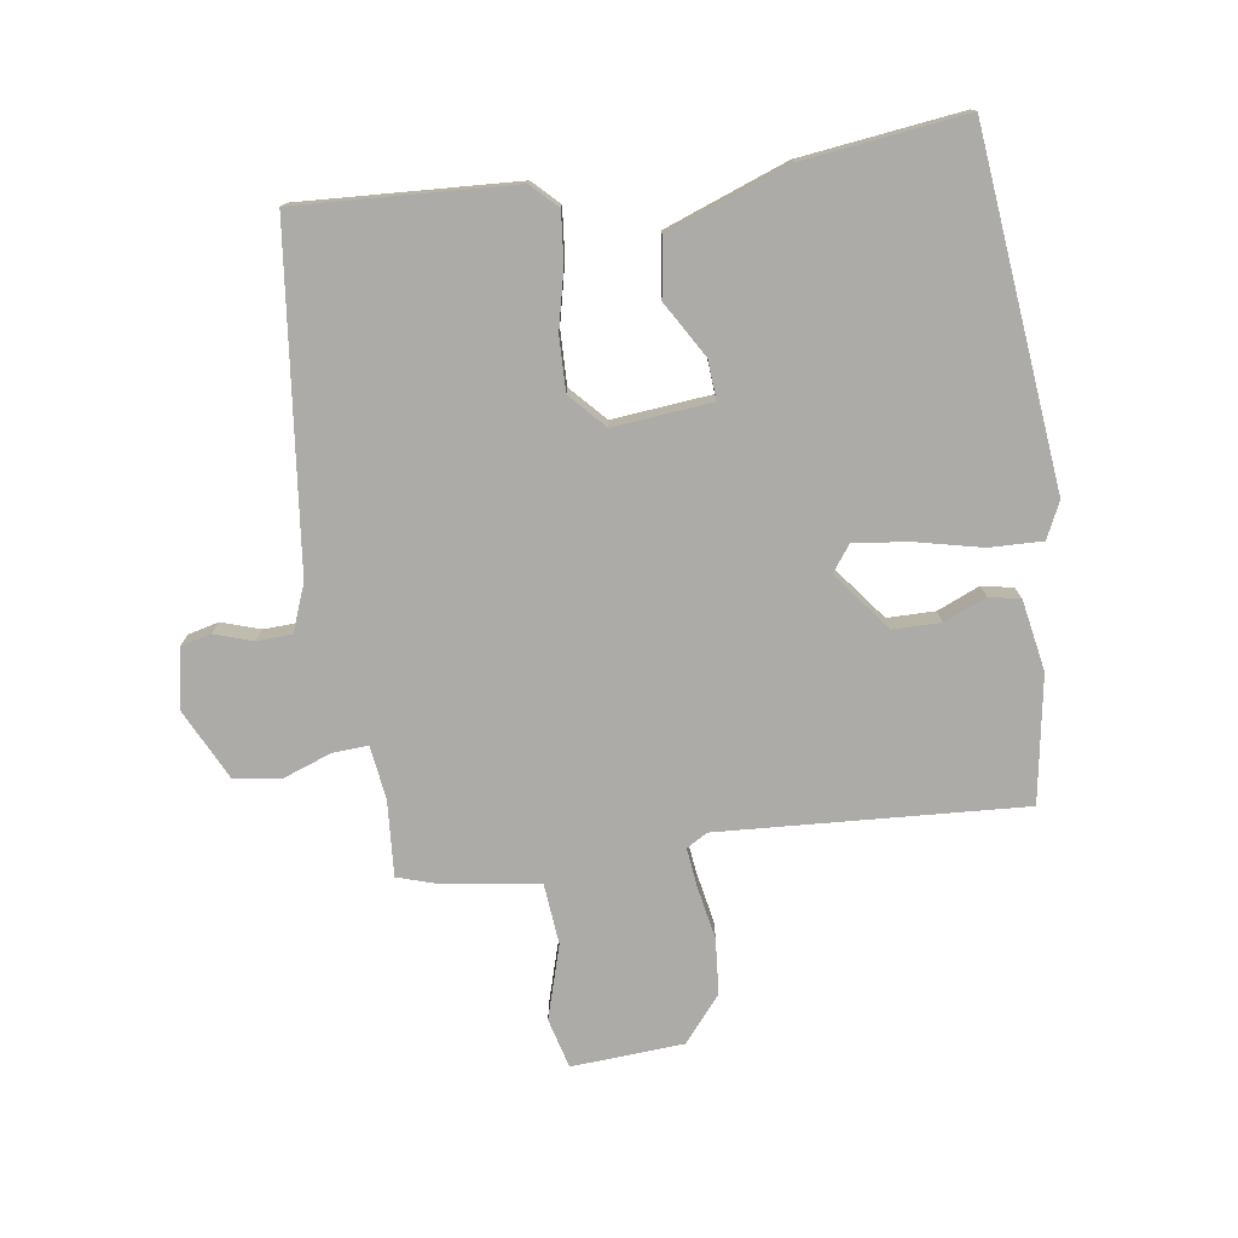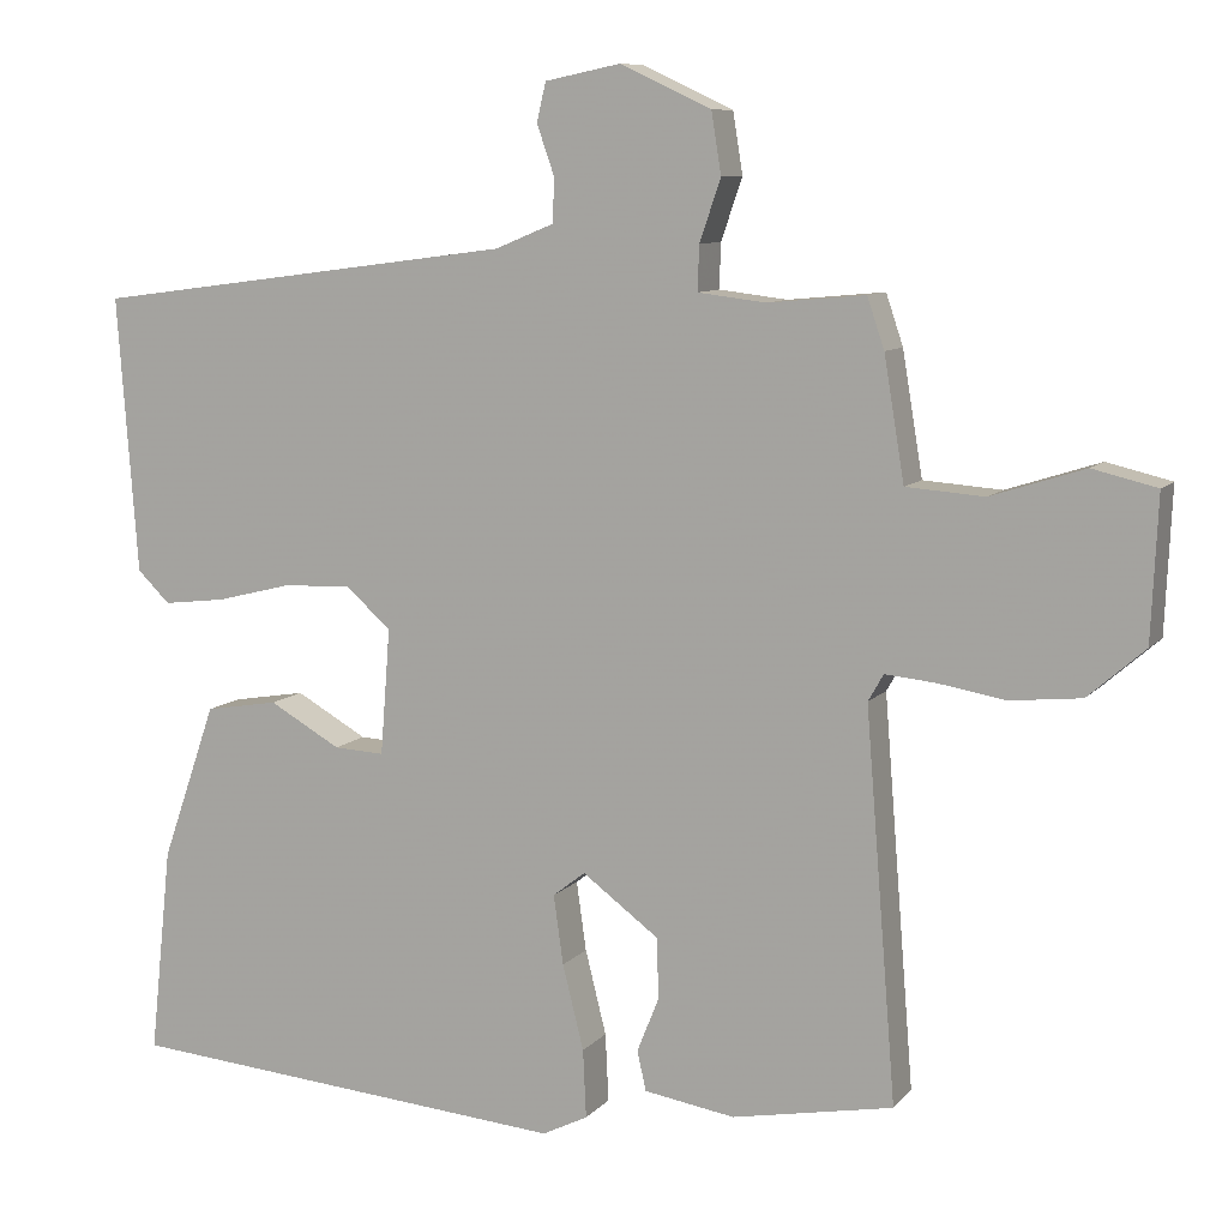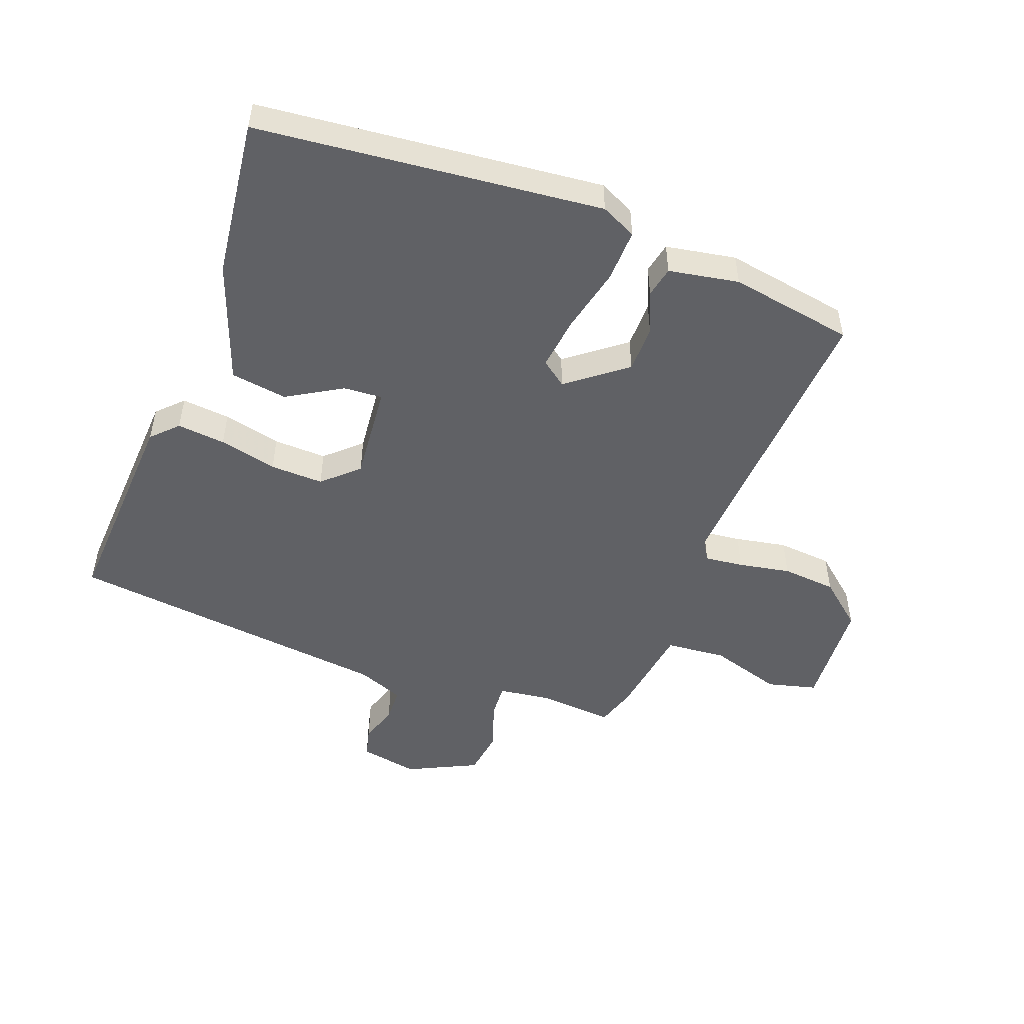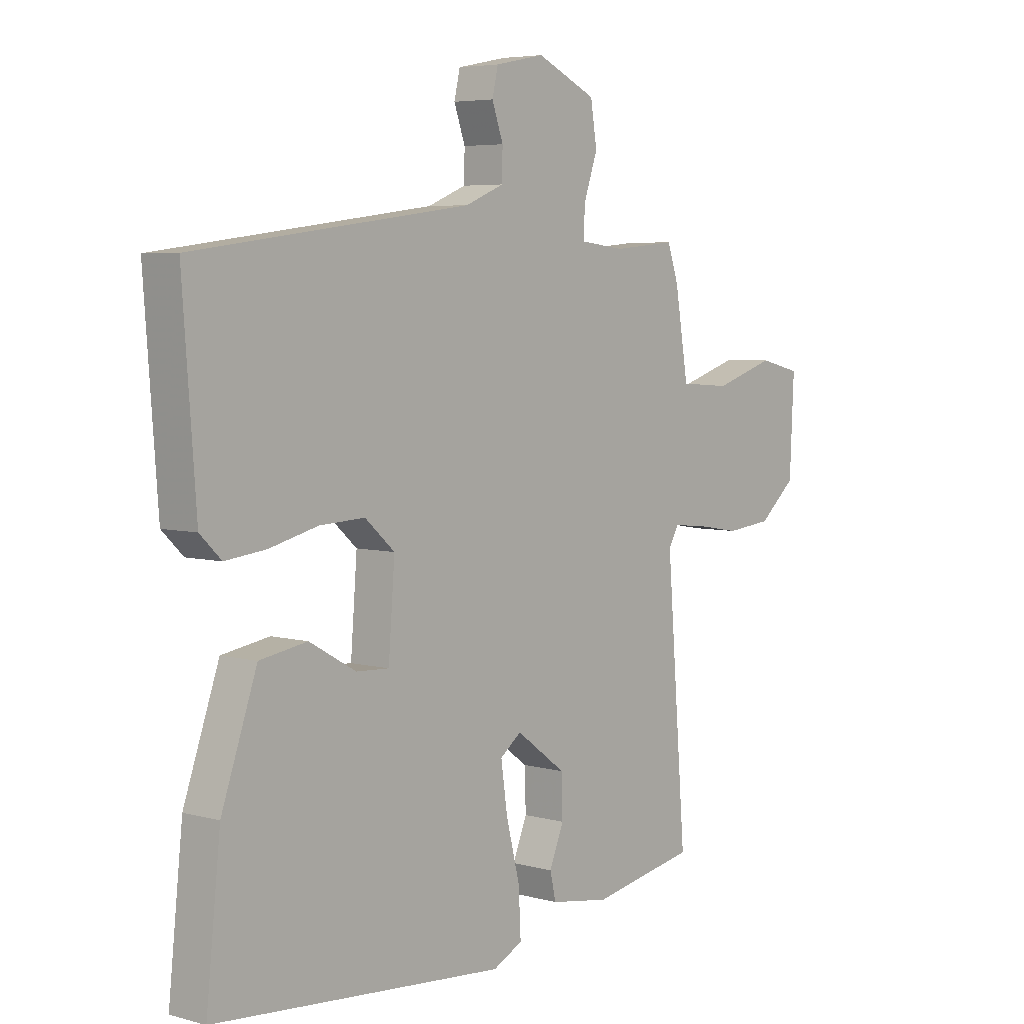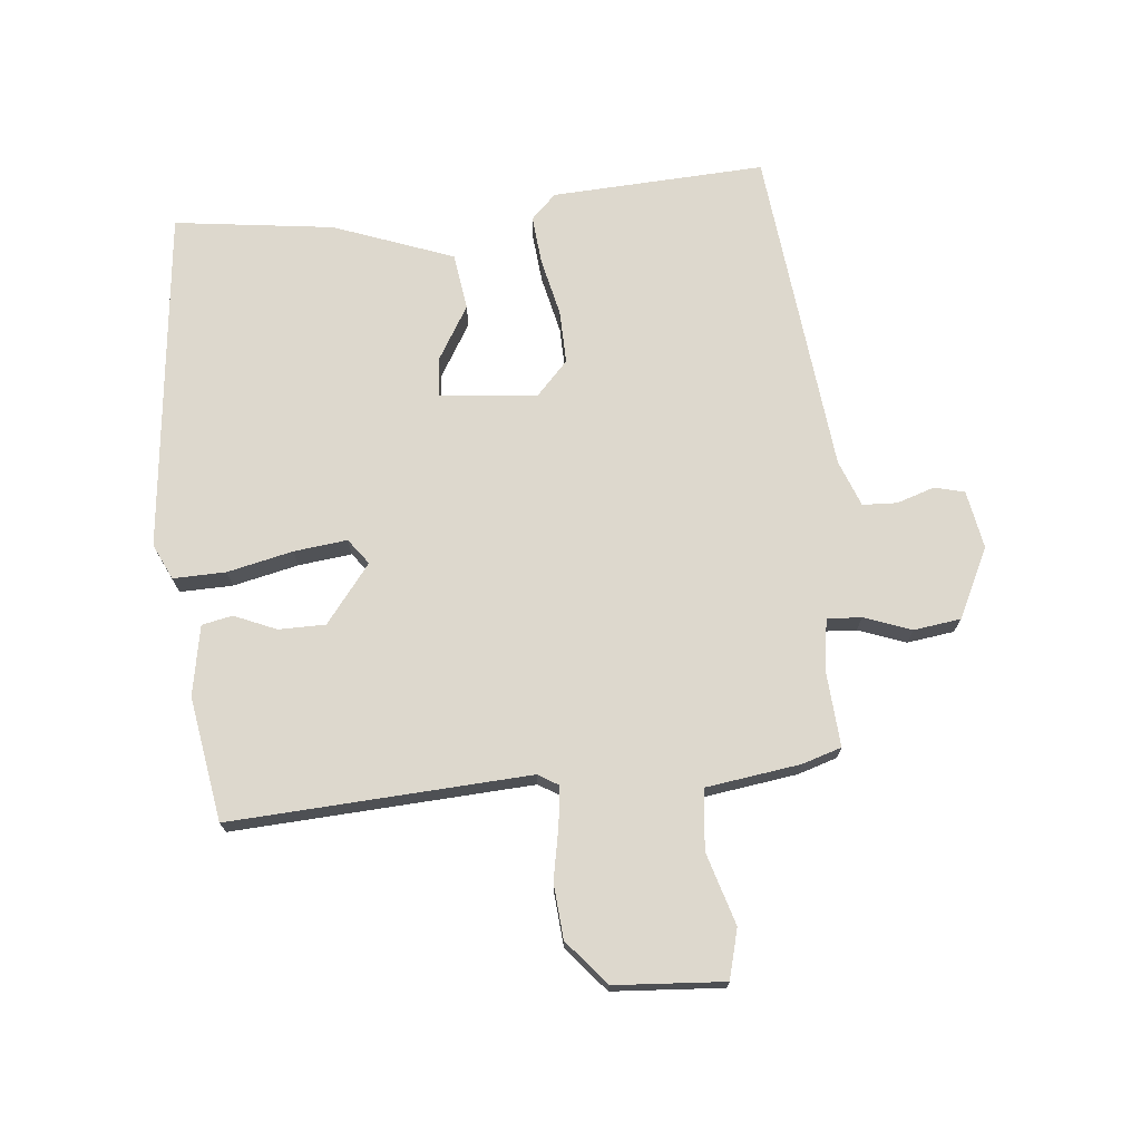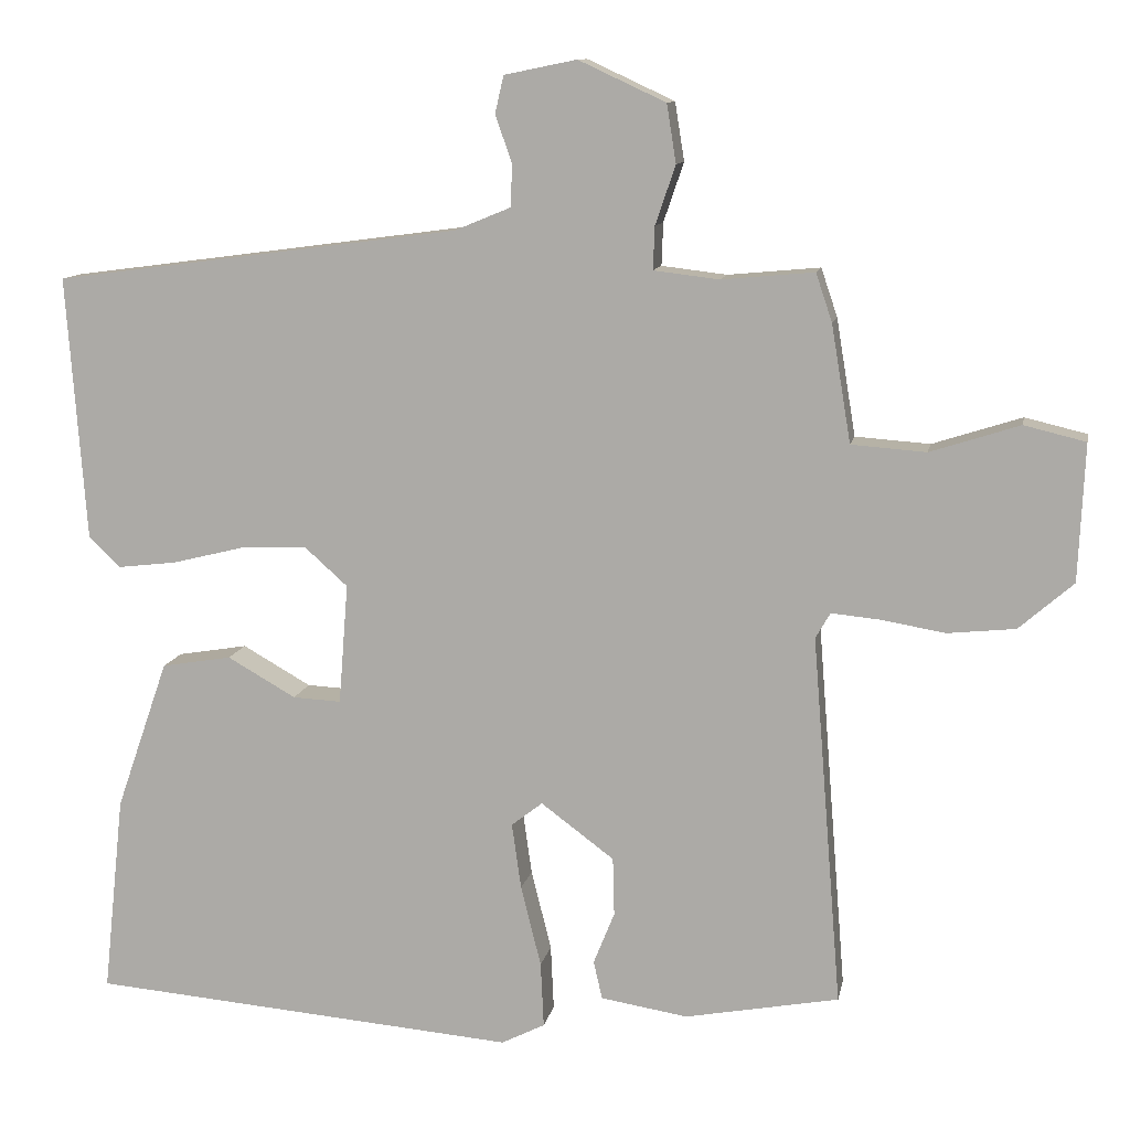
<metadata>
{"format":"obj","ext":"obj","renderer":"f3d","projection":"perspective","resolution":1024,"background":"white","views":[{"elev":-76.2,"azim":99.4,"up":"+Y"},{"elev":9.1,"azim":-157.3,"up":"+Z"},{"elev":-50.2,"azim":160.4,"up":"+Y"},{"elev":5.3,"azim":130.5,"up":"+Z"},{"elev":72.2,"azim":-94.3,"up":"+Y"},{"elev":11.0,"azim":-169.3,"up":"+Z"}]}
</metadata>
<code>
v 0.528 0.07 0.458
v 0.503 0.07 0.118
v 0.463 0.07 0.079
v 0.386 0.07 0.088
v 0.294 0.07 0.111
v 0.209 0.07 0.115
v 0.153 0.07 0.065
v 0.165 0.07 -0.09
v 0.227 0.07 -0.087
v 0.315 0.07 -0.037
v 0.405 0.07 -0.052
v 0.472 0.07 -0.245
v 0.499 0.07 -0.5
v -0.051 0.07 -0.546
v -0.107 0.07 -0.518
v -0.103 0.07 -0.434
v -0.077 0.07 -0.33
v -0.065 0.07 -0.245
v -0.105 0.07 -0.214
v -0.199 0.07 -0.284
v -0.201 0.07 -0.359
v -0.174 0.07 -0.426
v -0.185 0.07 -0.475
v -0.297 0.07 -0.493
v -0.495 0.07 -0.456
v -0.457 0.07 0.021
v -0.476 0.07 0.054
v -0.538 0.07 0.048
v -0.621 0.07 0.034
v -0.708 0.07 0.043
v -0.778 0.07 0.104
v -0.786 0.07 0.28
v -0.707 0.07 0.299
v -0.592 0.07 0.262
v -0.496 0.07 0.269
v -0.471 0.07 0.42
v -0.45 0.07 0.482
v -0.331 0.07 0.471
v -0.247 0.07 0.481
v -0.249 0.07 0.536
v -0.275 0.07 0.612
v -0.263 0.07 0.687
v -0.151 0.07 0.739
v -0.058 0.07 0.72
v -0.047 0.07 0.672
v -0.068 0.07 0.612
v -0.067 0.07 0.557
v 0.006 0.07 0.527
v 0.528 0 0.458
v 0.503 0 0.118
v 0.463 0 0.079
v 0.386 0 0.088
v 0.294 0 0.111
v 0.209 0 0.115
v 0.153 0 0.065
v 0.165 0 -0.09
v 0.227 0 -0.087
v 0.315 0 -0.037
v 0.405 0 -0.052
v 0.472 0 -0.245
v 0.499 0 -0.5
v -0.051 0 -0.546
v -0.107 0 -0.518
v -0.103 0 -0.434
v -0.077 0 -0.33
v -0.065 0 -0.245
v -0.105 0 -0.214
v -0.199 0 -0.284
v -0.201 0 -0.359
v -0.174 0 -0.426
v -0.185 0 -0.475
v -0.297 0 -0.493
v -0.495 0 -0.456
v -0.457 0 0.021
v -0.476 0 0.054
v -0.538 0 0.048
v -0.621 0 0.034
v -0.708 0 0.043
v -0.778 0 0.104
v -0.786 0 0.28
v -0.707 0 0.299
v -0.592 0 0.262
v -0.496 0 0.269
v -0.471 0 0.42
v -0.45 0 0.482
v -0.331 0 0.471
v -0.247 0 0.481
v -0.249 0 0.536
v -0.275 0 0.612
v -0.263 0 0.687
v -0.151 0 0.739
v -0.058 0 0.72
v -0.047 0 0.672
v -0.068 0 0.612
v -0.067 0 0.557
v 0.006 0 0.527
f 44 45 46
f 43 44 46
f 42 43 46
f 41 42 46
f 40 41 46
f 39 40 46 47
f 35 36 37 38
f 35 38 39
f 32 33 34
f 31 32 34
f 30 31 34
f 29 30 34
f 28 29 34
f 27 28 34 35
f 39 47 48
f 35 39 48
f 27 35 48
f 26 27 48
f 24 25 26
f 23 24 26
f 22 23 26
f 21 22 26
f 15 16 17
f 14 15 17
f 13 14 17
f 12 13 17
f 11 12 17
f 10 11 17
f 9 10 17
f 8 9 17 18
f 7 8 18 19
f 3 4 5
f 2 3 5
f 1 2 5
f 48 1 5
f 48 5 6
f 26 48 6 7
f 20 21 26
f 7 19 20 26
f 94 93 92
f 94 92 91
f 94 91 90
f 94 90 89
f 94 89 88
f 95 94 88 87
f 86 85 84 83
f 87 86 83
f 82 81 80
f 82 80 79
f 82 79 78
f 82 78 77
f 82 77 76
f 83 82 76 75
f 96 95 87
f 96 87 83
f 96 83 75
f 96 75 74
f 74 73 72
f 74 72 71
f 74 71 70
f 74 70 69
f 65 64 63
f 65 63 62
f 65 62 61
f 65 61 60
f 65 60 59
f 65 59 58
f 65 58 57
f 66 65 57 56
f 67 66 56 55
f 53 52 51
f 53 51 50
f 53 50 49
f 53 49 96
f 54 53 96
f 55 54 96 74
f 74 69 68
f 74 68 67 55
f 1 49 50 2
f 2 50 51 3
f 3 51 52 4
f 4 52 53 5
f 5 53 54 6
f 6 54 55 7
f 7 55 56 8
f 8 56 57 9
f 9 57 58 10
f 10 58 59 11
f 11 59 60 12
f 12 60 61 13
f 13 61 62 14
f 14 62 63 15
f 15 63 64 16
f 16 64 65 17
f 17 65 66 18
f 18 66 67 19
f 19 67 68 20
f 20 68 69 21
f 21 69 70 22
f 22 70 71 23
f 23 71 72 24
f 24 72 73 25
f 25 73 74 26
f 26 74 75 27
f 27 75 76 28
f 28 76 77 29
f 29 77 78 30
f 30 78 79 31
f 31 79 80 32
f 32 80 81 33
f 33 81 82 34
f 34 82 83 35
f 35 83 84 36
f 36 84 85 37
f 37 85 86 38
f 38 86 87 39
f 39 87 88 40
f 40 88 89 41
f 41 89 90 42
f 42 90 91 43
f 43 91 92 44
f 44 92 93 45
f 45 93 94 46
f 46 94 95 47
f 47 95 96 48
f 48 96 49 1

</code>
